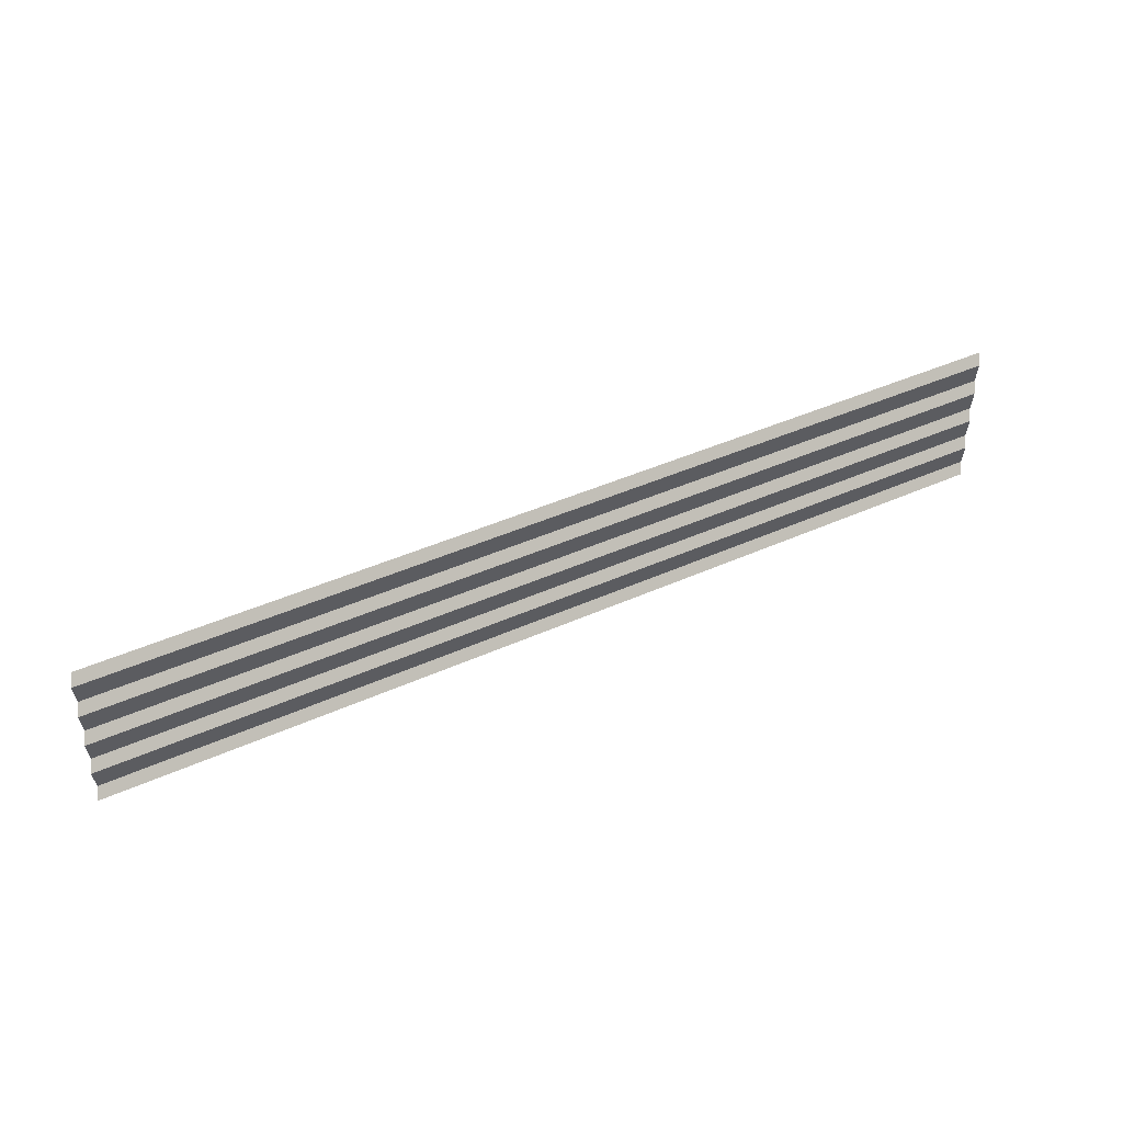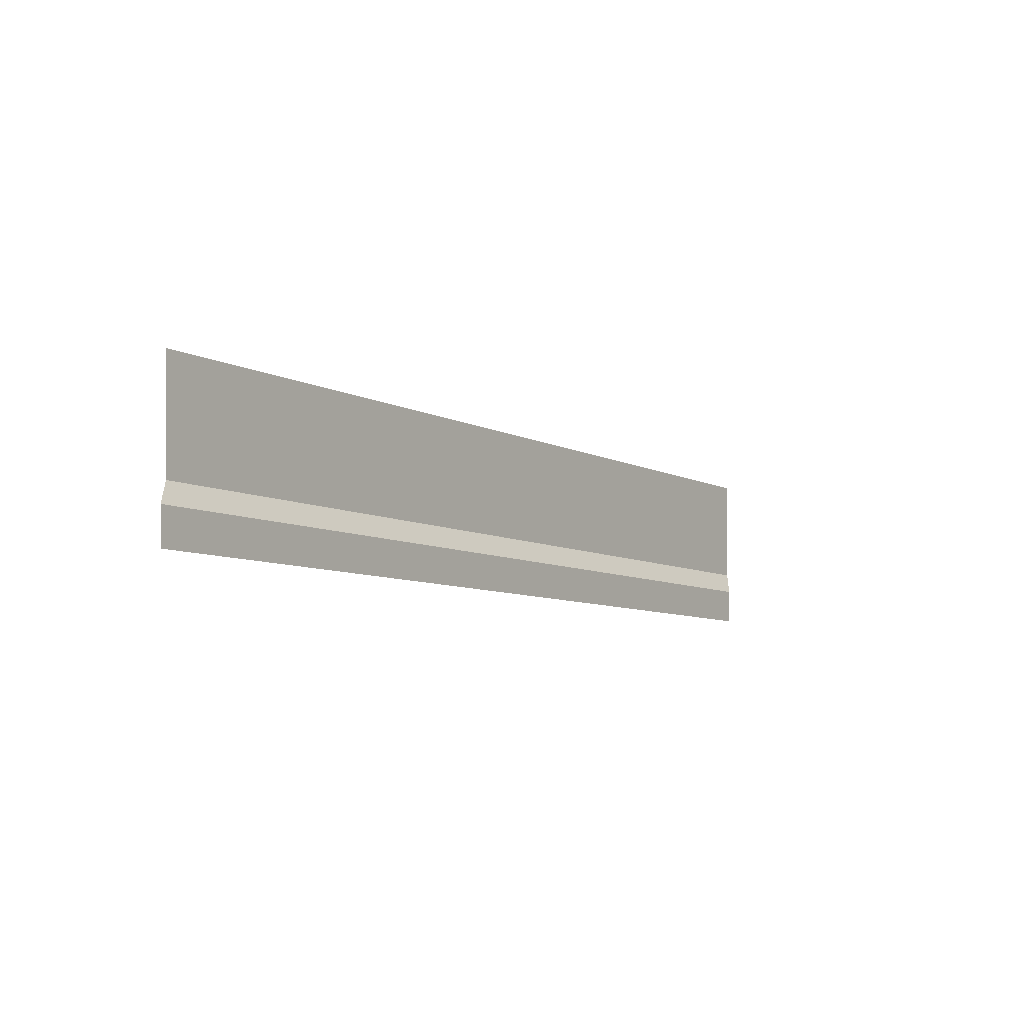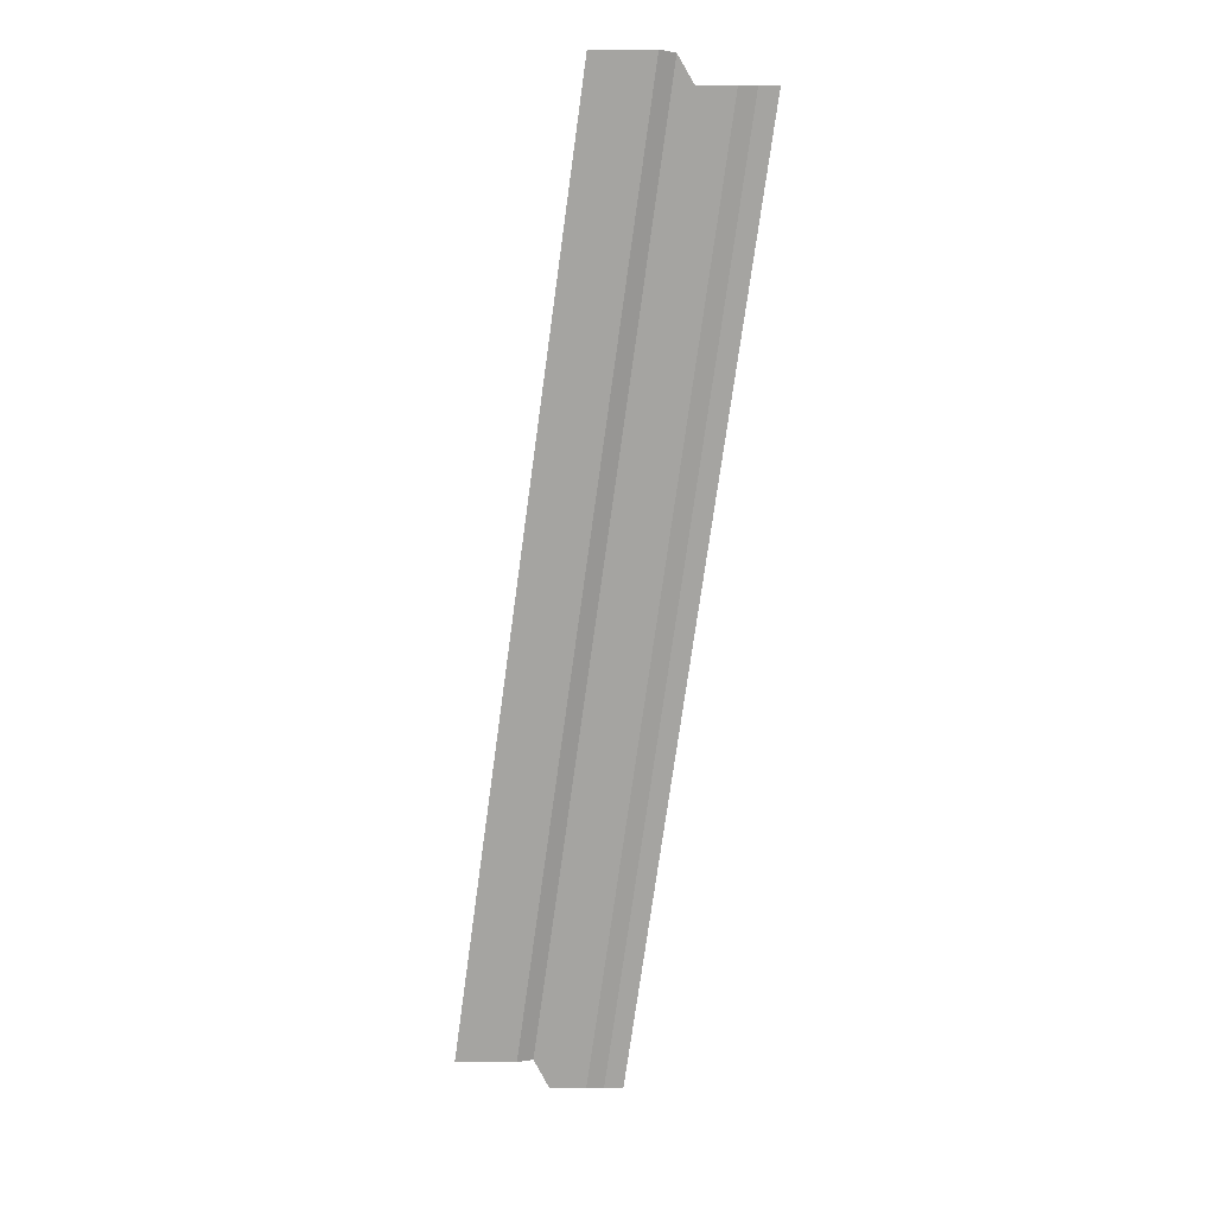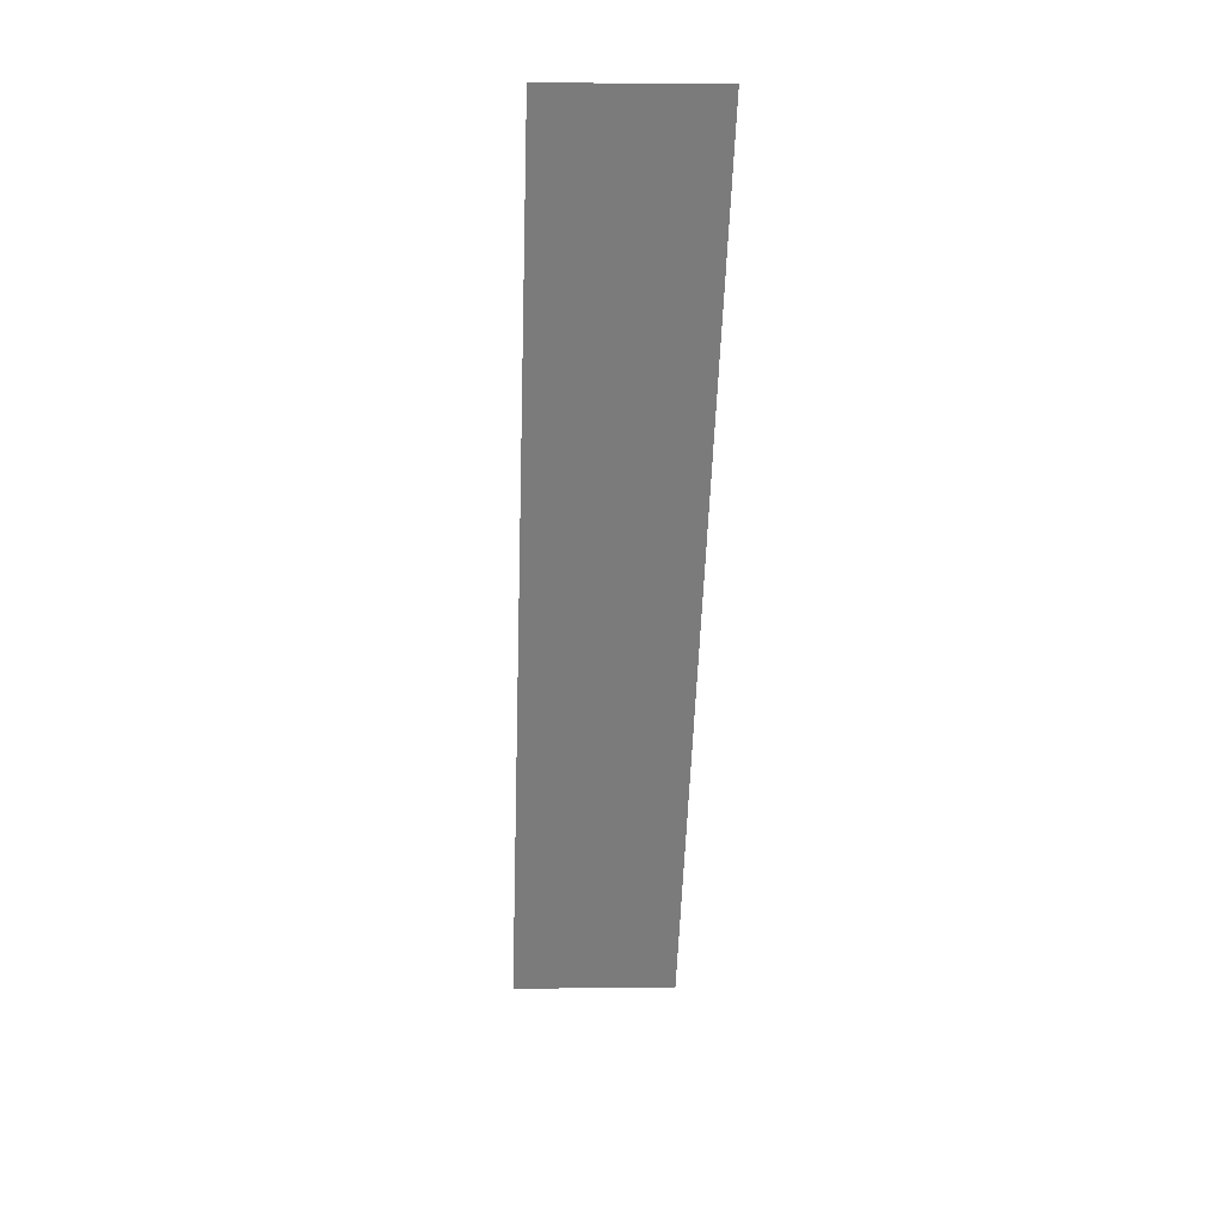
<metadata>
{"format":"obj","ext":"obj","renderer":"f3d","projection":"perspective","resolution":1024,"background":"white","views":[{"elev":40.6,"azim":150.8,"up":"+Z"},{"elev":-7.7,"azim":125.5,"up":"+Z"},{"elev":-73.2,"azim":82.0,"up":"+Y"},{"elev":-58.6,"azim":87.9,"up":"+Y"}]}
</metadata>
<code>
o 1087
v 2227 1873 9.044
v 2227 1873 9.044
v 2227 1873 9.044
v 2227 1873 9.044
v 2227 1873 9.044
v 2227 1873 9.044
v 2227 1873 9.044
v 2227 1873 9.044
v 2227 1873 9.044
v 2227 1873 9.044
v 2227 1873 9.044
v 2227 1873 9.044
v 2227 1873 9.044
v 2227 1873 9.044
v 2227 1873 9.044
v 2227 1873 9.044
v 2227 1873 9.044
v 2227 1873 9.044
v 2227 1873 9.044
v 2227 1873 9.044
v 2227 1873 9.044
v 2227 1873 9.044
v 2227 1873 9.044
v 2227 1873 9.044
v 2227 1873 9.044
v 2227 1873 9.044
v 2227 1873 9.044
v 2227 1873 9.044
v 2227 1873 9.044
v 2227 1873 9.044
v 2227 1873 9.044
v 2227 1873 9.044
v 2227 1873 9.044
v 2227 1873 9.044
v 2227 1873 9.044
v 2227 1873 9.044
v 2227 1873 9.044
v 2227 1873 9.044
v 2227 1873 9.044
v 2227 1873 9.044
v 2227 1873 9.044
v 2227 1873 9.044
v 2227 1873 9.045
v 2227 1873 9.044
v 2227 1873 9.045
v 2227 1873 9.044
v 2227 1873 9.044
v 2227 1873 9.045
v 2227 1873 9.044
v 2227 1873 9.045
v 2227 1873 9.045
v 2227 1873 9.045
v 2227 1873 9.045
v 2227 1873 9.045
v 2227 1873 9.045
v 2227 1873 9.045
v 2227 1873 9.045
v 2227 1873 9.045
v 2227 1873 9.045
v 2227 1873 9.045
v 2227 1873 9.045
v 2227 1873 9.045
v 2227 1873 9.045
v 2227 1873 9.045
v 2227 1873 9.045
v 2227 1873 9.045
v 2227 1873 9.045
v 2227 1873 9.045
v 2227 1873 9.045
v 2227 1873 9.045
v 2227 1873 9.045
v 2227 1873 9.045
v 2227 1873 9.045
v 2227 1873 9.045
v 2227 1873 9.045
v 2227 1873 9.045
v 2227 1873 9.045
v 2227 1873 9.045
v 2227 1873 9.045
v 2227 1873 9.045
v 2227 1873 9.045
v 2227 1873 9.045
v 2227 1873 9.045
v 2227 1873 9.045
v 2227 1873 9.045
v 2227 1873 9.045
v 2227 1873 9.045
v 2227 1873 9.045
v 2227 1873 9.045
v 2227 1873 9.045
v 2227 1873 9.045
v 2227 1873 9.045
v 2227 1873 9.045
v 2227 1873 9.045
v 2227 1873 9.045
v 2227 1873 9.045
v 2227 1873 9.045
v 2227 1873 9.045
v 2227 1873 9.045
v 2227 1873 9.045
v 2227 1873 9.045
v 2227 1873 9.045
v 2227 1873 9.045
v 2227 1873 9.045
v 2227 1873 9.045
v 2227 1873 9.045
f 1 2 3
f 3 4 5
f 6 7 8
f 8 9 10
f 11 12 13
f 13 14 15
f 16 17 18
f 18 19 20
f 21 22 23
f 23 24 25
f 26 27 28
f 28 29 30
f 31 32 33
f 33 34 35
f 36 37 38
f 38 39 40
f 41 42 43
f 43 44 45
f 46 47 48
f 48 49 50
f 51 52 53
f 53 54 55
f 56 57 58
f 58 59 60
f 61 62 63
f 63 64 65
f 66 67 68
f 68 69 70
f 71 72 73
f 73 74 75
f 76 77 78
f 78 79 80
f 81 82 83
f 83 84 85
f 86 87 88
f 88 89 90
f 91 92 93
f 94 92 93
f 95 96 93
f 97 92 98
f 91 99 100
f 100 101 102
f 97 103 104
f 104 105 106

</code>
